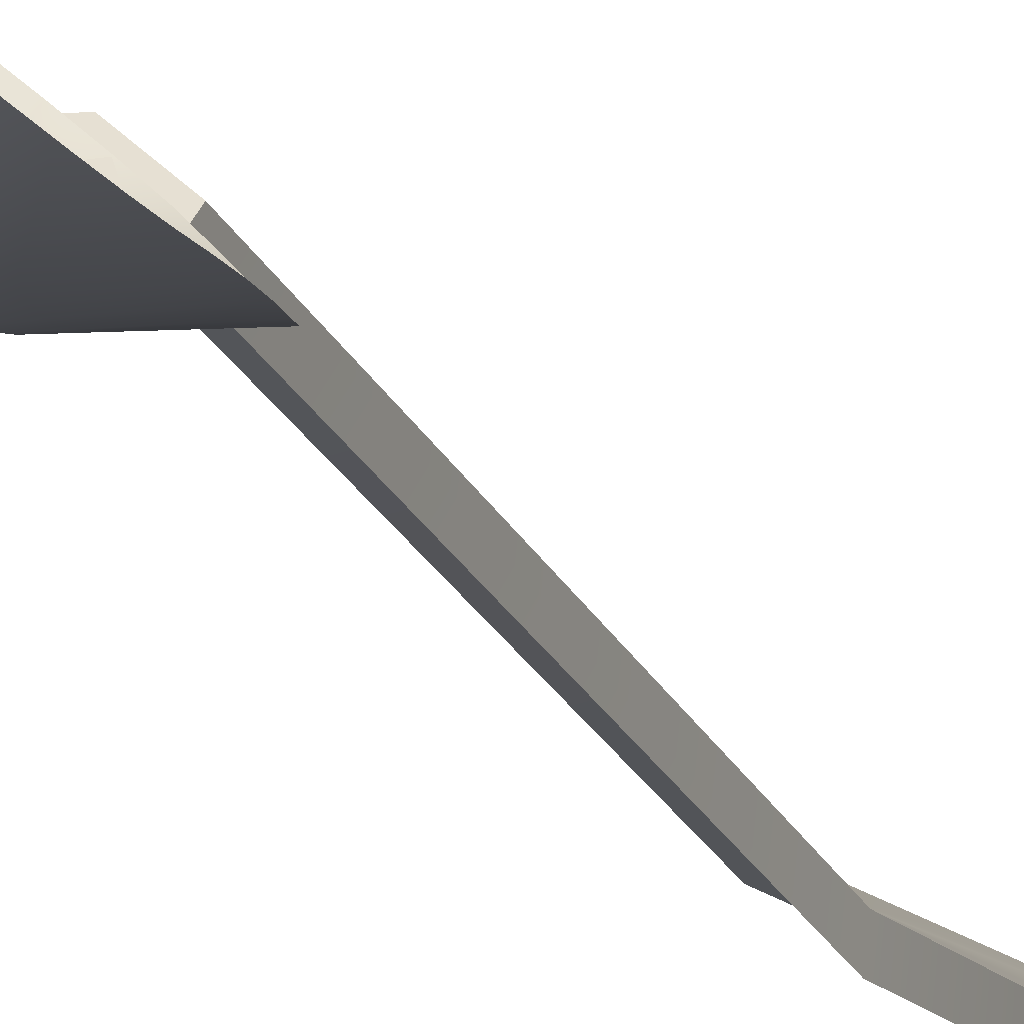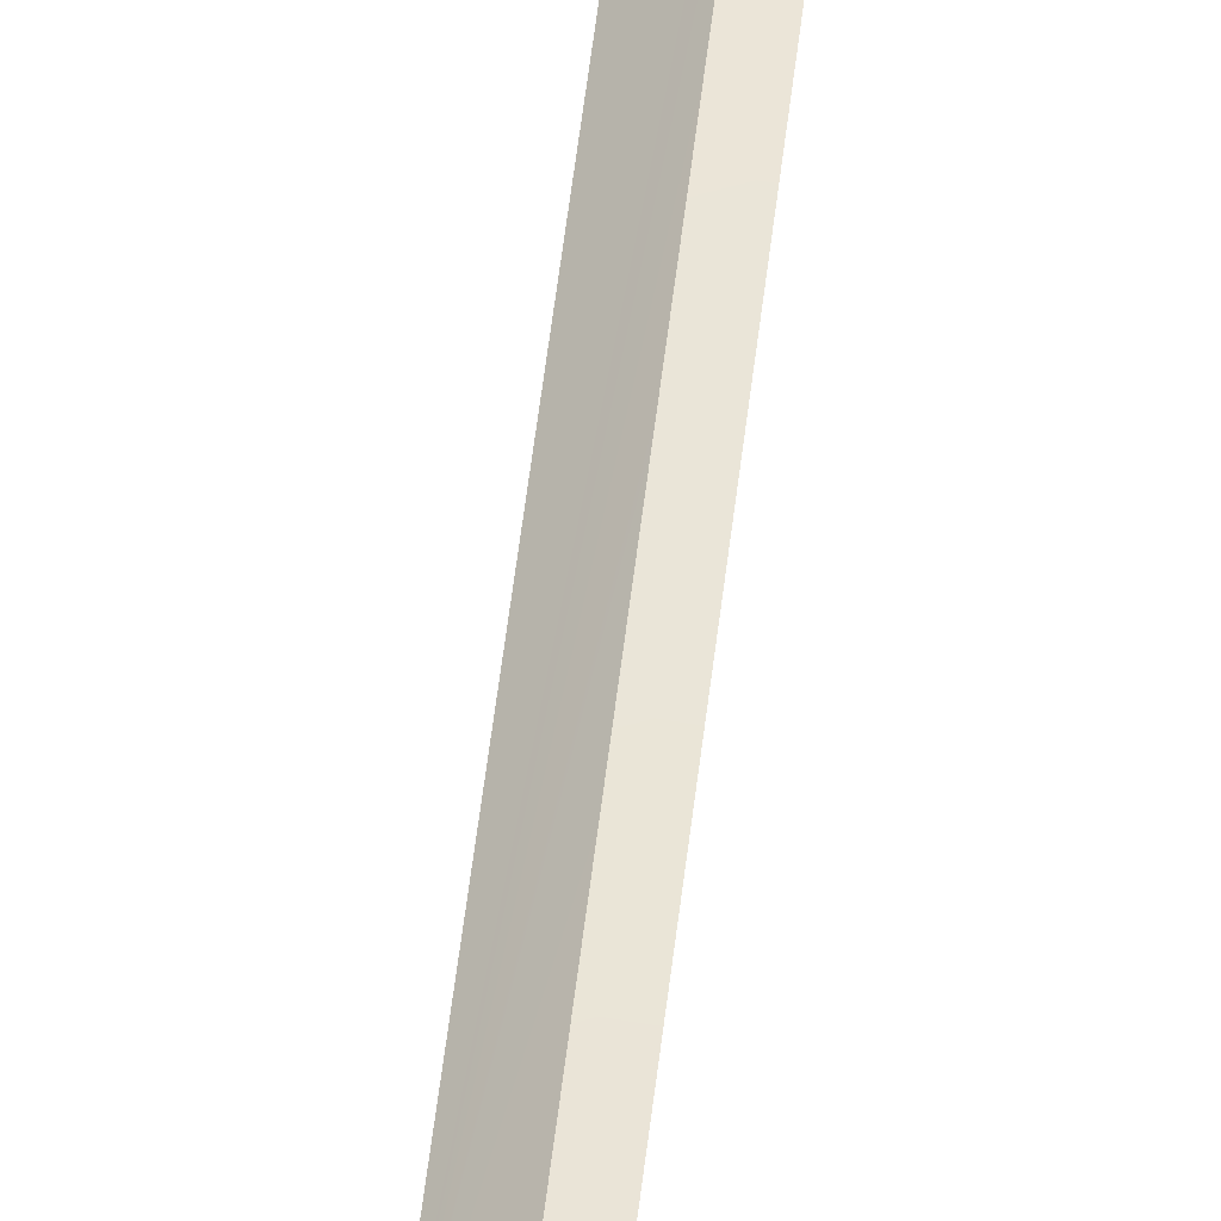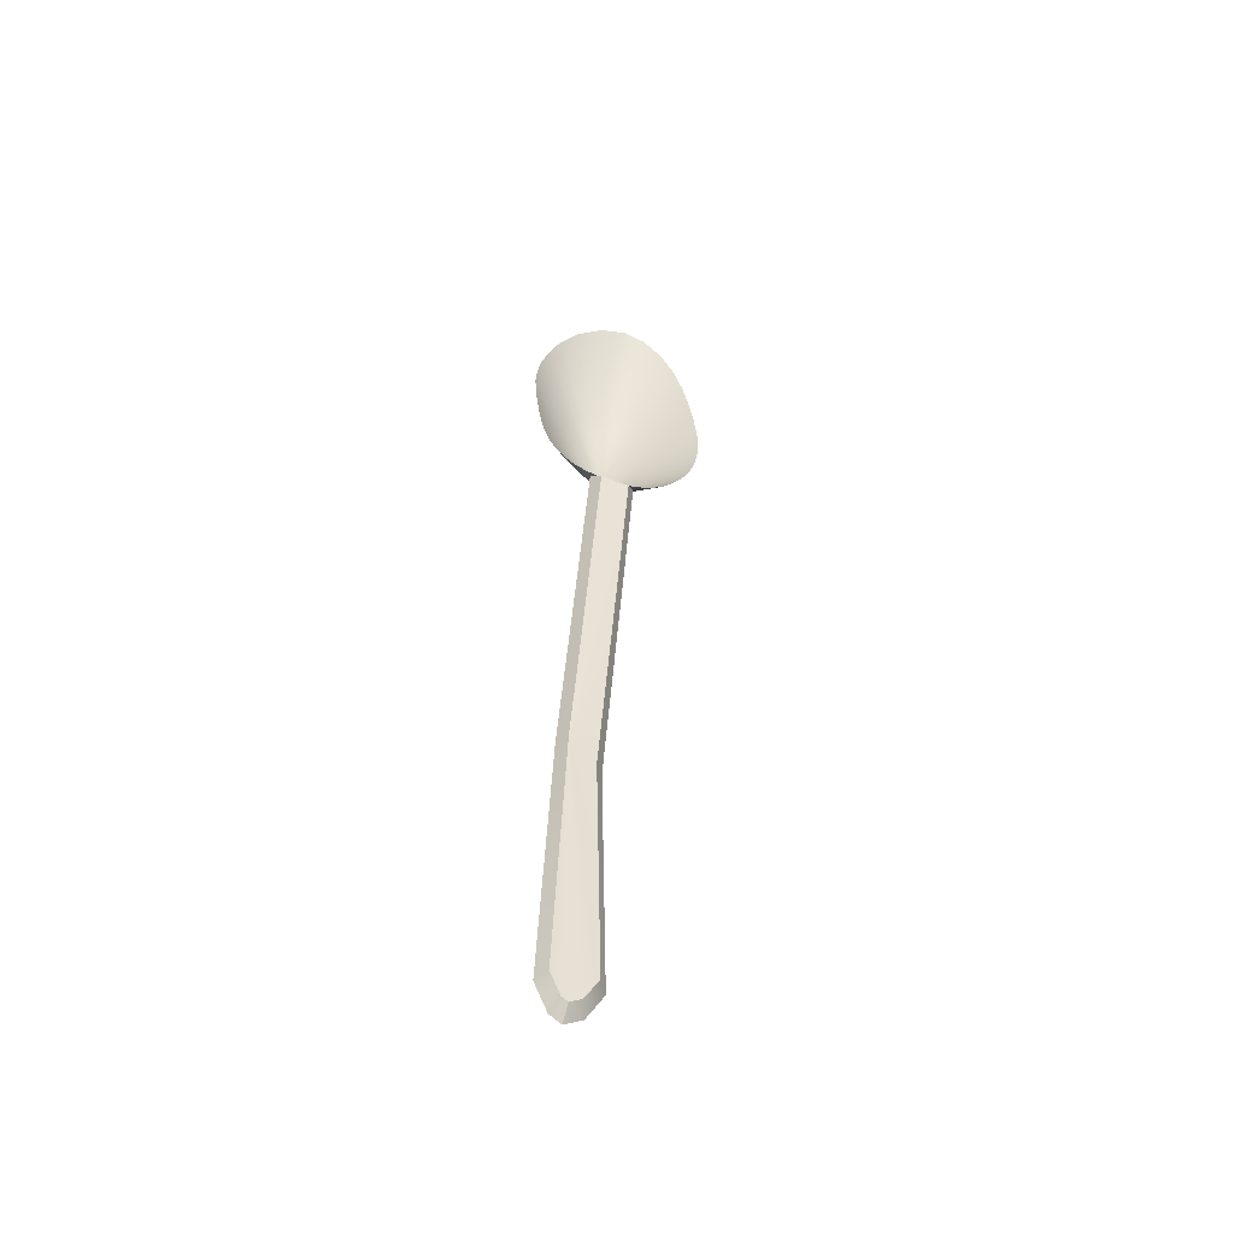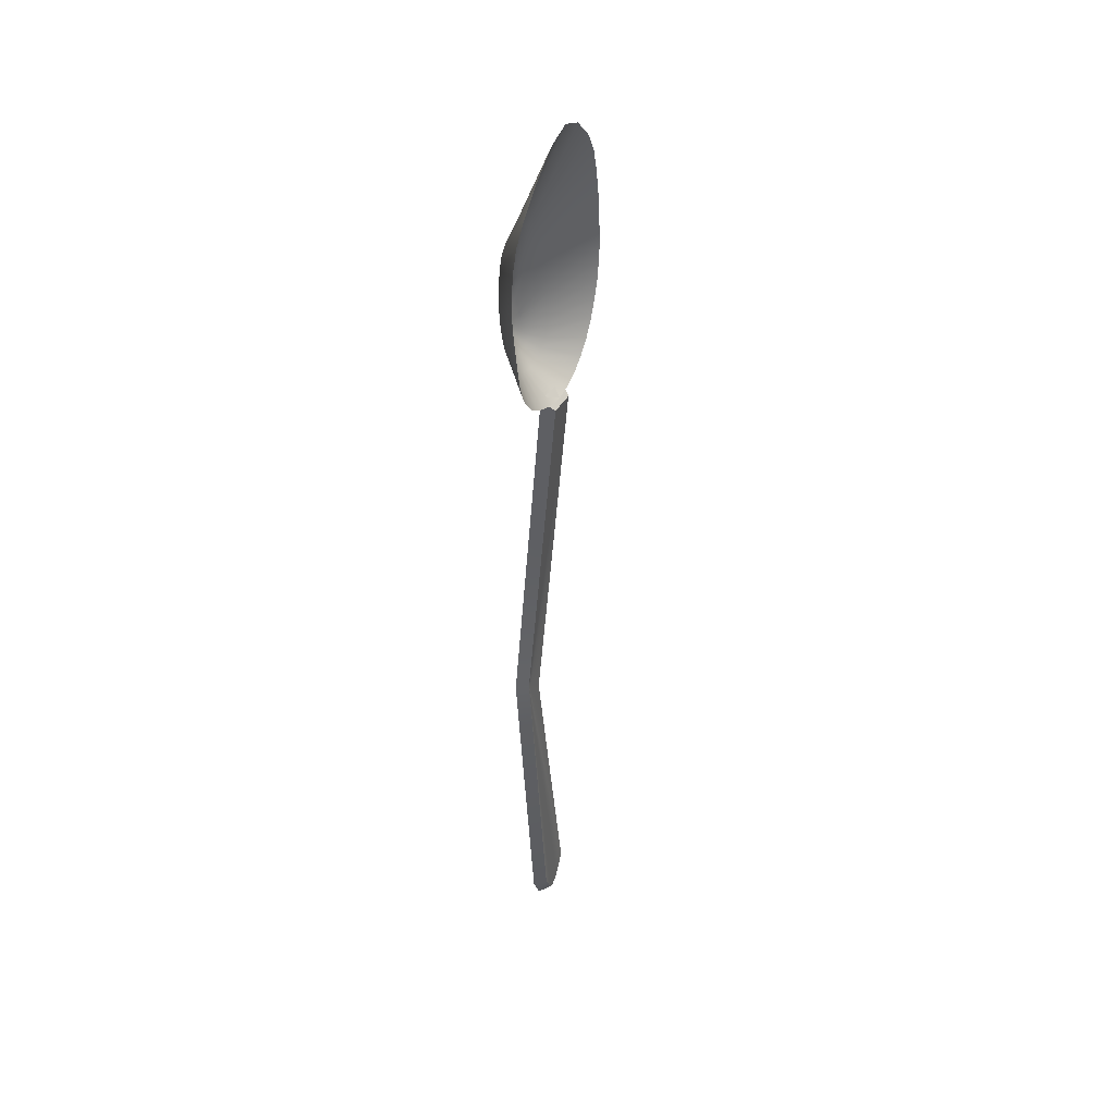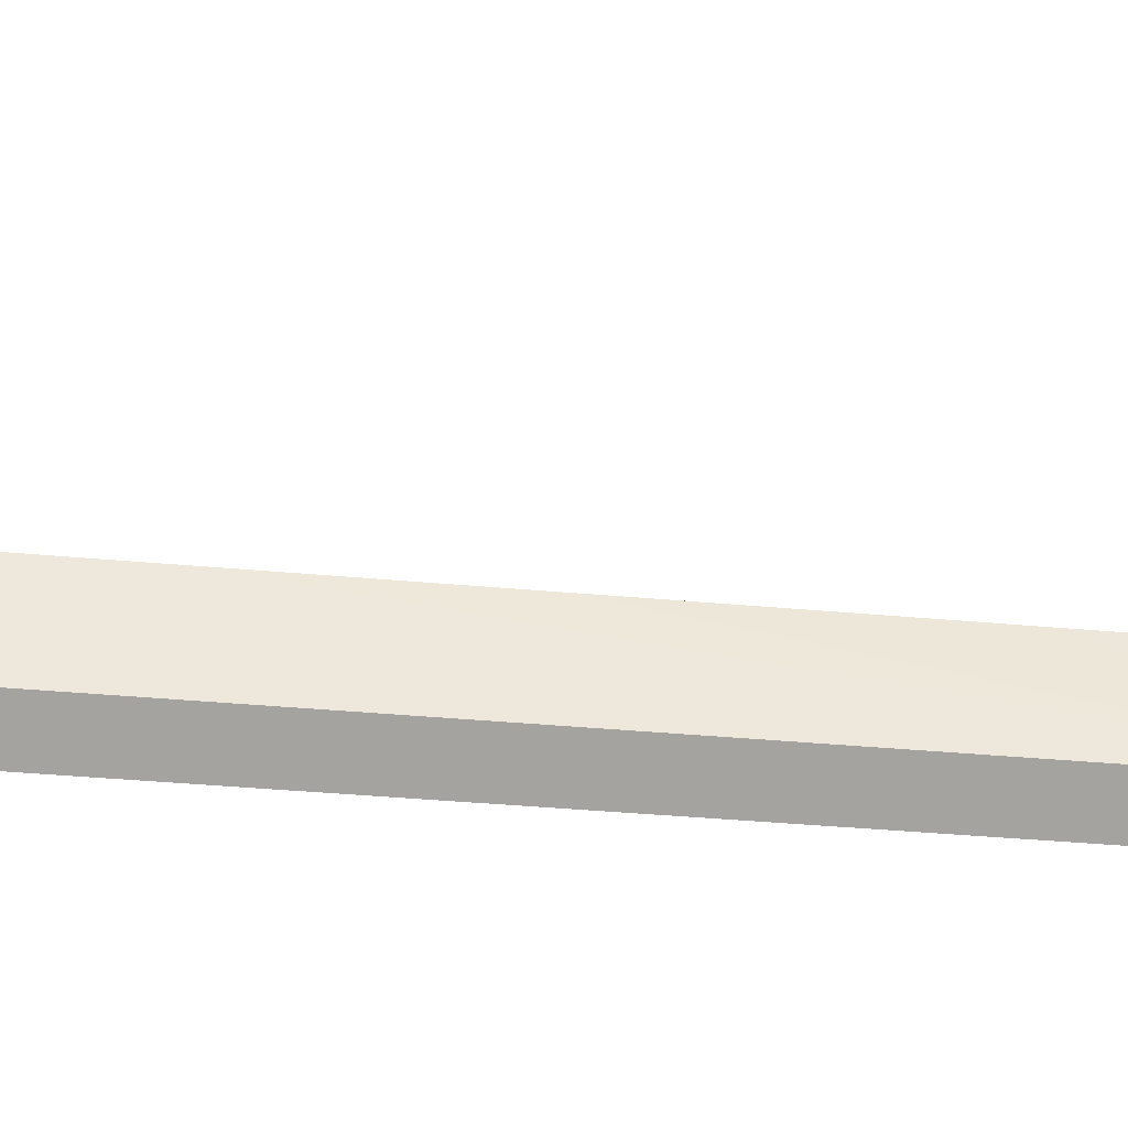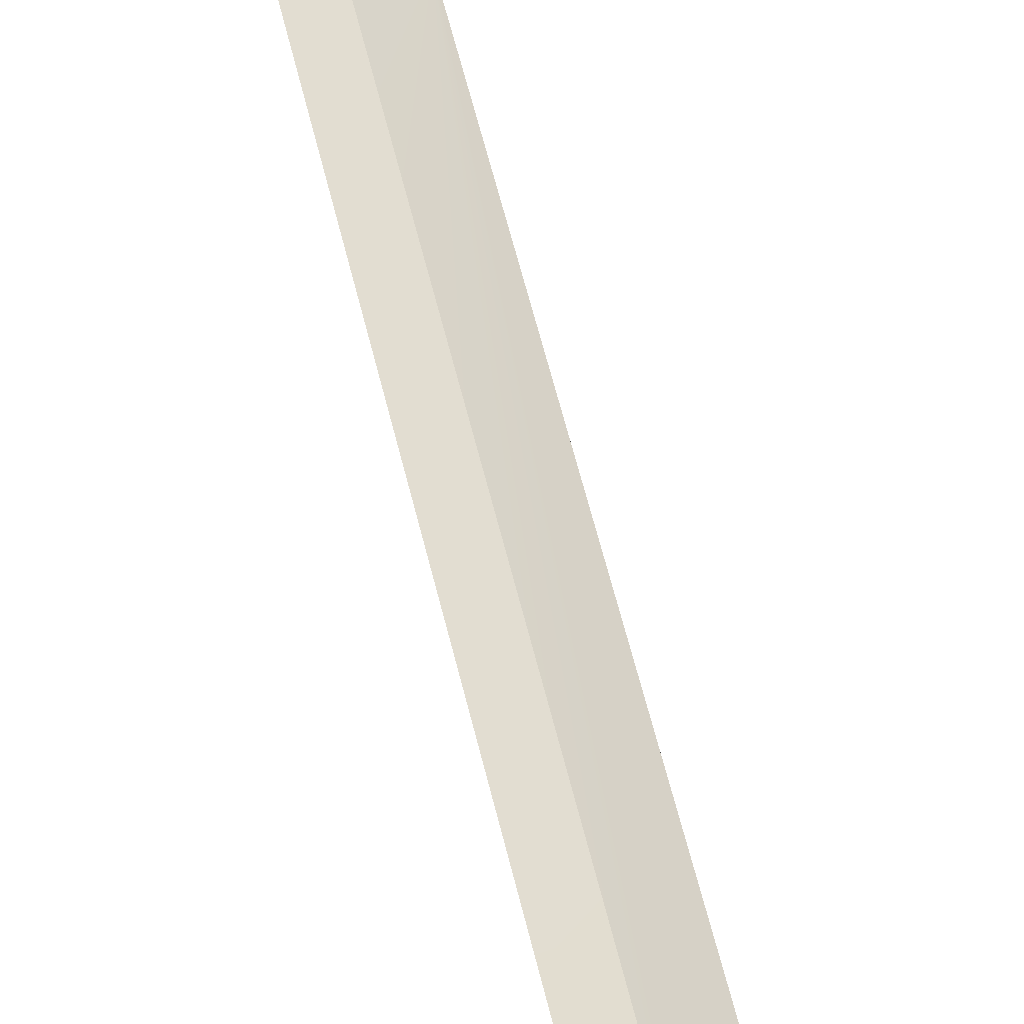
<metadata>
{"format":"obj","ext":"obj","renderer":"f3d","projection":"perspective","resolution":1024,"background":"white","views":[{"elev":-17.3,"azim":-160.4,"up":"+Z"},{"elev":41.7,"azim":5.8,"up":"+Z"},{"elev":-50.8,"azim":-61.6,"up":"+Y"},{"elev":42.6,"azim":-107.0,"up":"+Y"},{"elev":10.5,"azim":-93.4,"up":"+Z"},{"elev":54.0,"azim":167.9,"up":"+Z"}]}
</metadata>
<code>
v -3.094 -5.034 -2.732
v 2.271 -5.721 2.121
v -2.271 5.721 -2.121
v 3.094 5.034 2.732
v 0.8219 5.325 0.6767
v 1.045 5.296 0.8781
v 0.5546 5.359 0.4349
v 1.021 -0.4782 0.4107
v 0.6821 -4.426 0.6702
v 0.4966 -4.849 0.5079
v 0.3117 -4.983 0.3426
v 0.191 -4.874 0.2323
v 0.06094 -4.465 0.1098
v 0.5495 -0.1337 -0.002703
v 0.5245 5.18 0.6371
v 0.6961 5.159 0.7923
v 0.8336 5.141 0.9167
v 0.8233 -0.4918 0.4457
v 0.4798 -4.371 0.714
v 0.3314 -4.709 0.5842
v 0.2087 -4.798 0.4745
v 0.1448 -4.74 0.4161
v 0.04152 -4.415 0.3189
v 0.5275 -0.1376 0.2037
o Colher
f 24 23 22 21 20 19 18 17 16 15
f 7 15 16 5
f 14 24 15 7
f 10 20 21 11
f 11 21 22 12
f 5 16 17 6
f 6 17 18 8
f 8 18 19 9
f 13 23 24 14
f 9 19 20 10
f 12 22 23 13
v 1.266 6.241 0.2019
v 1.738 6.64 1.627
v 1.554 6.427 0.8519
v 1.747 6.917 1.638
v 1.57 6.615 0.8492
v 1.733 7.192 1.625
v 1.573 6.799 0.8314
v 1.697 7.481 1.605
v 1.562 6.977 0.7994
v 1.642 7.824 1.569
v 1.535 7.168 0.7542
v 1.557 8.197 1.513
v 1.495 7.349 0.6984
v 1.425 8.577 1.429
v 1.443 7.507 0.6226
v 1.242 8.933 1.291
v 1.376 7.634 0.5311
v 1.05 9.234 1.09
v 1.287 7.727 0.4306
v 0.8322 9.37 0.8637
v 1.182 7.775 0.3199
v 0.5618 9.265 0.605
v 1.064 7.772 0.2033
v 0.2737 8.955 0.3225
v 0.9478 7.721 0.09773
v 0.08896 8.584 0.1051
v 0.8401 7.624 0.01416
v -0.01402 8.24 -0.03361
v 0.7529 7.491 -0.03933
v -0.08964 7.942 -0.1
v 0.6912 7.323 -0.07388
v -0.1346 7.654 -0.1329
v 0.6491 7.135 -0.0939
v -0.1566 7.393 -0.144
v 0.6219 6.95 -0.1005
v -0.1546 7.118 -0.1311
v 0.6008 6.777 -0.0981
v -0.1448 6.845 -0.1077
v 0.5896 6.603 -0.08576
v -0.1244 6.575 -0.07954
v 0.5898 6.439 -0.06663
v -0.09259 6.32 -0.04928
v 0.5999 6.288 -0.03897
v -0.04848 6.09 -0.0148
v 0.6165 6.152 0.0008534
v 0.006629 5.889 0.03638
v 0.6411 6.03 0.04886
v 0.08127 5.715 0.1057
v 0.6792 5.921 0.09987
v 0.1761 5.561 0.1908
v 0.7289 5.824 0.1581
v 0.293 5.429 0.3042
v 0.7905 5.74 0.2224
v 0.427 5.323 0.4444
v 0.8634 5.671 0.2911
v 0.5821 5.247 0.6056
v 0.9468 5.62 0.3647
v 0.754 5.211 0.7702
v 1.036 5.595 0.4405
v 0.9334 5.228 0.9337
v 1.127 5.599 0.5159
v 1.11 5.306 1.088
v 1.215 5.635 0.5912
v 1.273 5.443 1.23
v 1.295 5.705 0.6637
v 1.416 5.63 1.358
v 1.367 5.806 0.7294
v 1.539 5.856 1.461
v 1.428 5.934 0.7836
v 1.636 6.107 1.539
v 1.481 6.084 0.823
v 1.701 6.37 1.598
v 1.523 6.249 0.8451
v 1.38 6.41 0.3641
v 1.376 6.475 0.3458
v 1.368 6.54 0.3228
v 1.357 6.597 0.2934
v 1.34 6.644 0.2603
v 1.313 6.677 0.2261
v 1.279 6.693 0.1908
v 1.239 6.69 0.1557
v 1.198 6.669 0.1254
v 1.159 6.632 0.1029
v 1.127 6.584 0.08991
v 1.104 6.525 0.08258
v 1.087 6.46 0.07916
v 1.076 6.398 0.07943
v 1.068 6.341 0.08154
v 1.064 6.285 0.08572
v 1.064 6.233 0.09162
v 1.068 6.185 0.1002
v 1.073 6.142 0.1128
v 1.081 6.102 0.1282
v 1.093 6.068 0.1445
v 1.109 6.036 0.1632
v 1.129 6.009 0.1839
v 1.152 5.987 0.206
v 1.179 5.971 0.2297
v 1.207 5.962 0.254
v 1.236 5.964 0.2781
v 1.264 5.975 0.3022
v 1.29 5.998 0.3253
v 1.313 6.031 0.3462
v 1.333 6.072 0.3634
v 1.35 6.12 0.3759
v 1.363 6.172 0.3831
v 1.373 6.229 0.3855
v 1.379 6.289 0.3842
v 1.381 6.35 0.377
v 1.432 6.901 0.4736
v 1.405 7.005 0.4225
v 1.366 7.088 0.364
v 1.312 7.148 0.3021
v 1.247 7.177 0.2356
v 1.173 7.173 0.1663
v 1.099 7.138 0.1042
v 1.031 7.074 0.05628
v 0.9744 6.986 0.02699
v 0.9331 6.877 0.009706
v 0.9036 6.756 0.001489
v 0.884 6.637 0.0005731
v 0.8693 6.528 0.00398
v 0.8609 6.42 0.01312
v 0.8604 6.318 0.02535
v 0.8664 6.226 0.04247
v 0.8765 6.143 0.06684
v 0.8915 6.068 0.09615
v 0.9148 6.002 0.1273
v 0.9451 5.943 0.1627
v 0.9828 5.892 0.2019
v 1.027 5.849 0.2438
v 1.078 5.819 0.2885
v 1.133 5.803 0.3347
v 1.188 5.806 0.3807
v 1.242 5.828 0.4267
v 1.291 5.871 0.4712
v 1.334 5.932 0.5114
v 1.372 6.01 0.5446
v 1.404 6.101 0.5686
v 1.43 6.202 0.5821
v 1.449 6.311 0.586
v 1.46 6.428 0.5828
v 1.464 6.543 0.57
v 1.461 6.657 0.547
v 1.45 6.781 0.5139
o Disc.1
f 28 29 27 26
f 132 25 131
f 30 31 29 28
f 133 25 132
f 32 33 31 30
f 98 25 133
f 34 35 33 32
f 99 25 98
f 36 37 35 34
f 100 25 99
f 38 39 37 36
f 101 25 100
f 40 41 39 38
f 102 25 101
f 42 43 41 40
f 103 25 102
f 44 45 43 42
f 104 25 103
f 46 47 45 44
f 105 25 104
f 48 49 47 46
f 106 25 105
f 50 51 49 48
f 107 25 106
f 52 53 51 50
f 108 25 107
f 54 55 53 52
f 109 25 108
f 56 57 55 54
f 110 25 109
f 58 59 57 56
f 111 25 110
f 60 61 59 58
f 112 25 111
f 62 63 61 60
f 113 25 112
f 64 65 63 62
f 114 25 113
f 66 67 65 64
f 115 25 114
f 68 69 67 66
f 116 25 115
f 70 71 69 68
f 117 25 116
f 72 73 71 70
f 118 25 117
f 74 75 73 72
f 119 25 118
f 76 77 75 74
f 120 25 119
f 78 79 77 76
f 121 25 120
f 80 81 79 78
f 122 25 121
f 82 83 81 80
f 123 25 122
f 84 85 83 82
f 124 25 123
f 86 87 85 84
f 125 25 124
f 88 89 87 86
f 126 25 125
f 90 91 89 88
f 127 25 126
f 92 93 91 90
f 128 25 127
f 94 95 93 92
f 129 25 128
f 96 97 95 94
f 130 25 129
f 26 27 97 96
f 131 25 130
f 168 33 35 169
f 169 35 37 134
f 134 37 39 135
f 135 39 41 136
f 136 41 43 137
f 137 43 45 138
f 138 45 47 139
f 139 47 49 140
f 140 49 51 141
f 141 51 53 142
f 142 53 55 143
f 143 55 57 144
f 144 57 59 145
f 145 59 61 146
f 146 61 63 147
f 147 63 65 148
f 148 65 67 149
f 149 67 69 150
f 150 69 71 151
f 151 71 73 152
f 152 73 75 153
f 153 75 77 154
f 154 77 79 155
f 155 79 81 156
f 156 81 83 157
f 157 83 85 158
f 158 85 87 159
f 159 87 89 160
f 160 89 91 161
f 161 91 93 162
f 162 93 95 163
f 163 95 97 164
f 164 97 27 165
f 165 27 29 166
f 166 29 31 167
f 167 31 33 168
f 135 101 100 134
f 136 102 101 135
f 137 103 102 136
f 138 104 103 137
f 139 105 104 138
f 140 106 105 139
f 141 107 106 140
f 142 108 107 141
f 143 109 108 142
f 144 110 109 143
f 145 111 110 144
f 146 112 111 145
f 147 113 112 146
f 148 114 113 147
f 149 115 114 148
f 150 116 115 149
f 151 117 116 150
f 152 118 117 151
f 153 119 118 152
f 154 120 119 153
f 155 121 120 154
f 156 122 121 155
f 157 123 122 156
f 158 124 123 157
f 159 125 124 158
f 160 126 125 159
f 161 127 126 160
f 162 128 127 161
f 163 129 128 162
f 164 130 129 163
f 165 131 130 164
f 166 132 131 165
f 167 133 132 166
f 168 98 133 167
f 169 99 98 168
f 134 100 99 169

</code>
